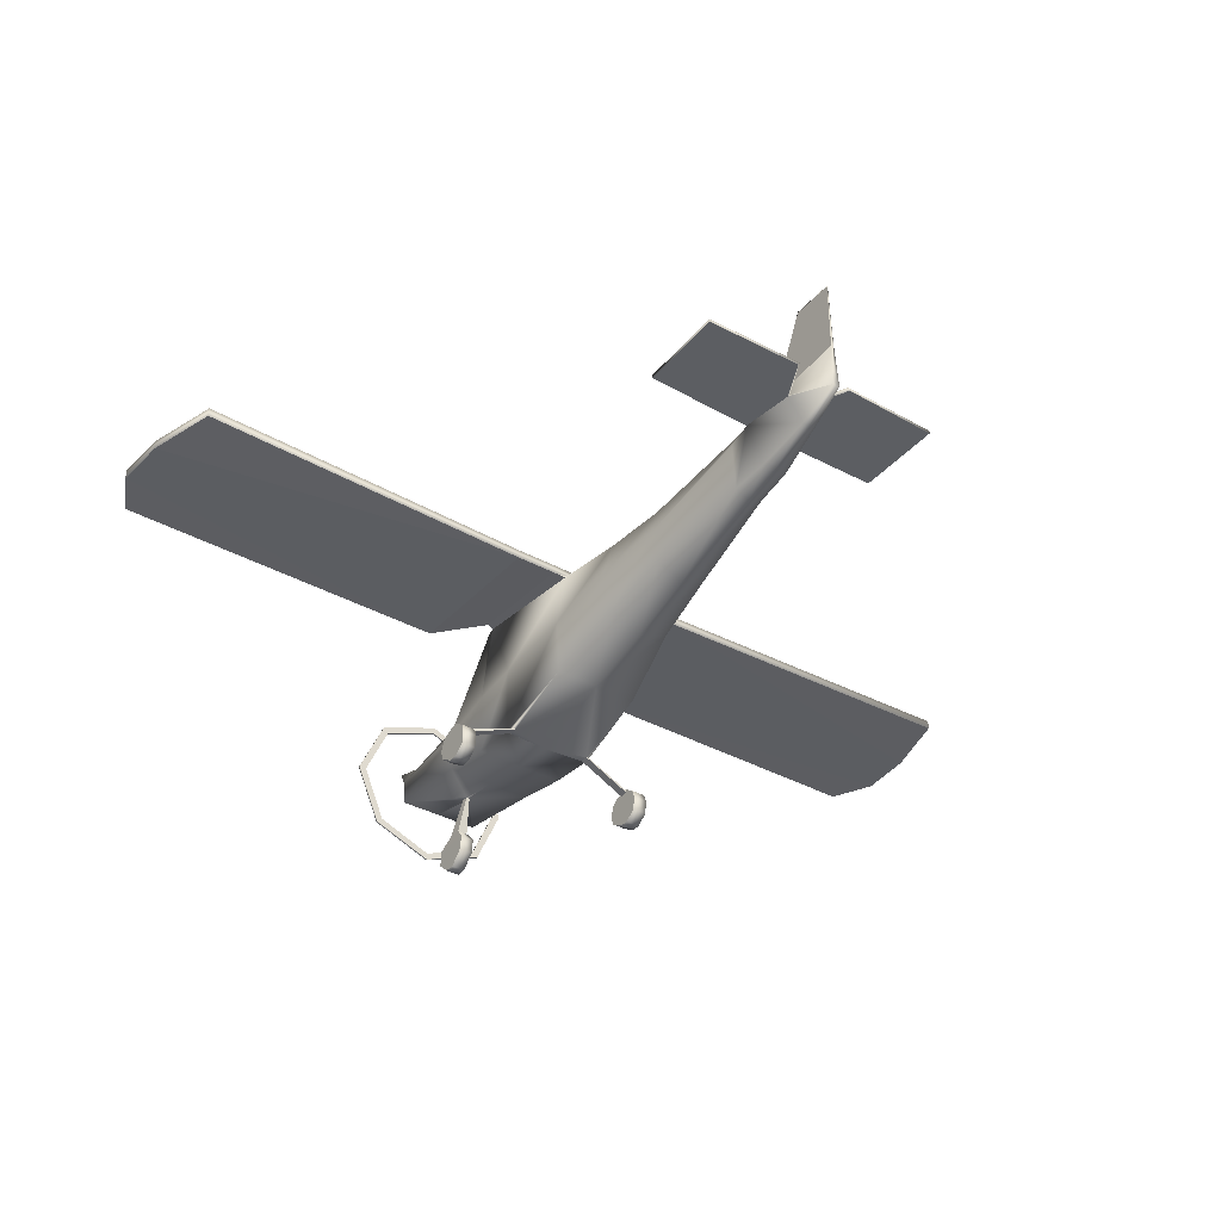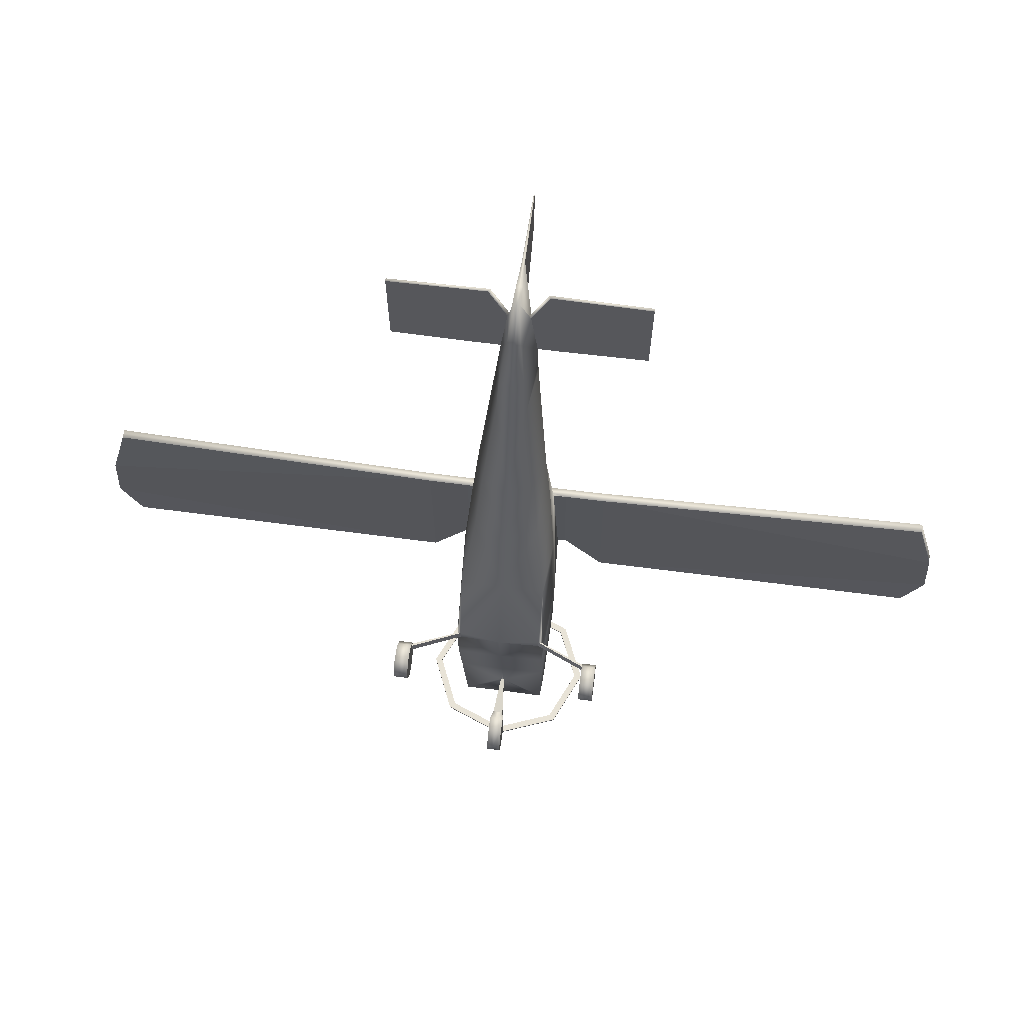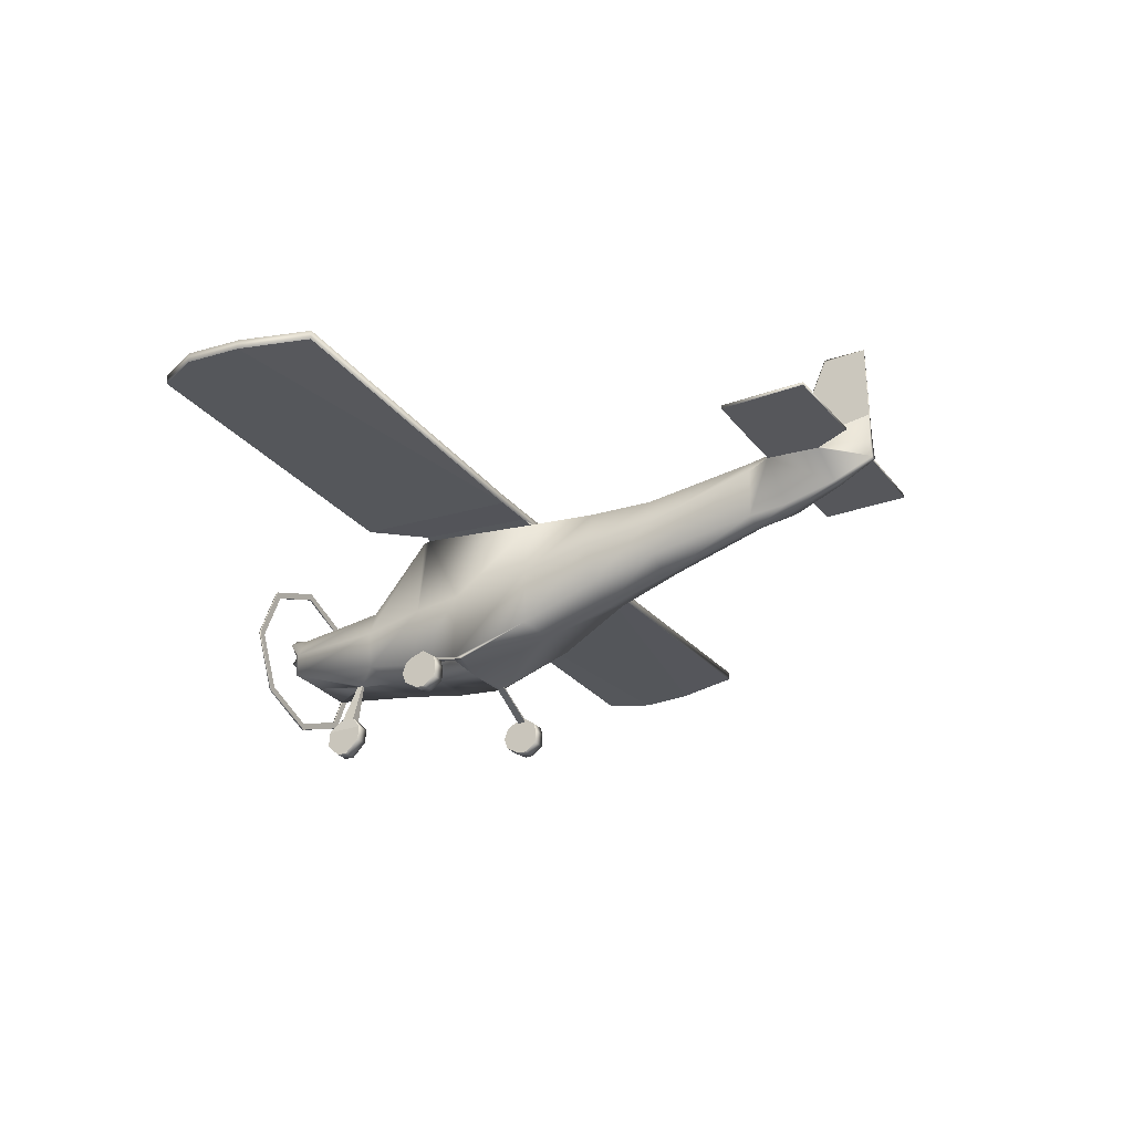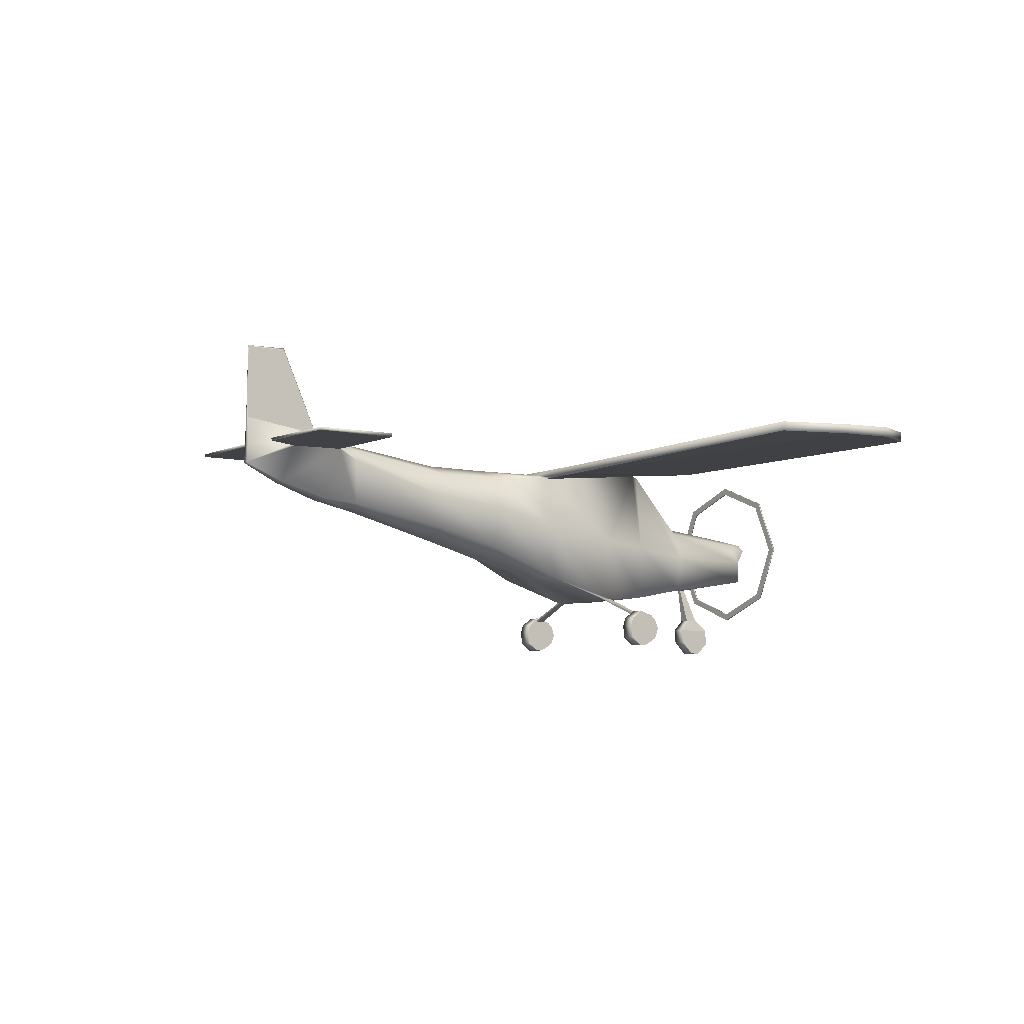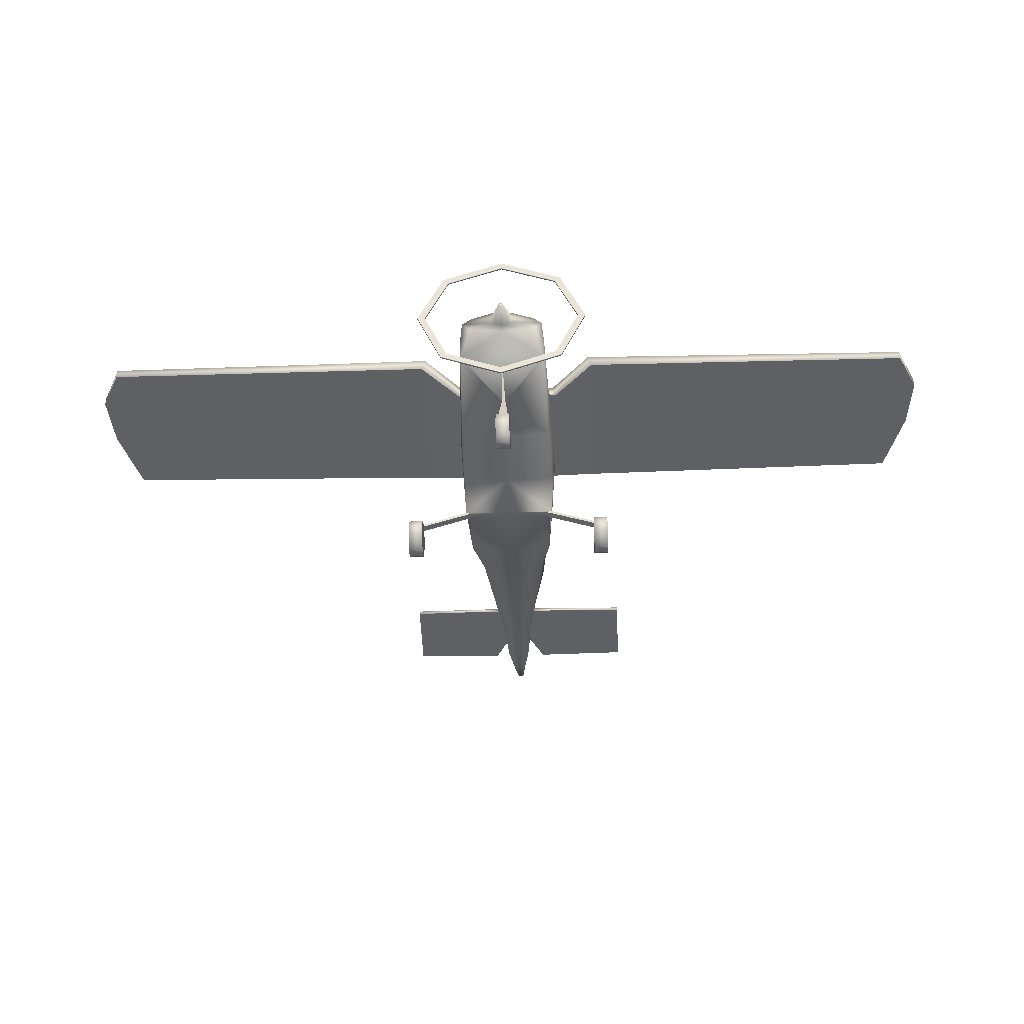
<metadata>
{"format":"obj","ext":"obj","renderer":"f3d","projection":"perspective","resolution":1024,"background":"white","views":[{"elev":-37.8,"azim":-35.0,"up":"+Y"},{"elev":62.1,"azim":7.7,"up":"+Z"},{"elev":-27.4,"azim":-60.1,"up":"+Y"},{"elev":-6.2,"azim":54.1,"up":"+Y"},{"elev":-42.4,"azim":-178.1,"up":"+Y"}]}
</metadata>
<code>
o CH70_Circle.054
v -0.04576 0.3473 -1.375
v -0.01496 0.6847 -1.304
v -0.04576 0.3532 -1.495
v -0.01496 0.6865 -1.356
v -0.06297 0.2431 -1.625
v -0.06297 0.2421 -1.287
v -0.06297 0.09839 -1.638
v -0.06297 0.112 -1.3
v -0.06297 -0.01021 -1.519
v -0.06297 -0.01021 -1.425
v -0.01496 0.6893 -1.357
v -0.9569 0.3711 0.03273
v -0.4056 0.5167 0.07612
v -0.9569 0.3258 -0.1044
v -0.4148 0.5163 -0.004016
v -0.8271 0.3711 0.03273
v -0.3771 0.5153 0.07627
v -0.8271 0.3258 -0.1044
v -0.3761 0.51 0.007565
v -0.9569 0.284 -0.1498
v -0.9569 0.2943 0.1433
v -0.8271 0.284 -0.1498
v -0.8271 0.2943 0.1433
v -0.9569 0.1929 -0.187
v -0.9569 0.2168 0.1691
v -0.8271 0.1929 -0.187
v -0.8271 0.2168 0.169
v -0.9569 0.09403 -0.1499
v -0.9569 0.09667 0.1587
v -0.8271 0.09403 -0.1499
v -0.8271 0.09667 0.1587
v -0.9569 0.01937 -0.02197
v -0.9569 0.01937 0.05574
v -0.8271 0.01937 -0.02197
v -0.8271 0.01937 0.05574
v -0.8271 0.3312 0.04532
v -0.8271 0.3263 -0.02657
v -0.8271 0.3501 -0.02787
v -0.8271 0.355 0.04402
v -0.07243 1.195 -2.003
v -0.1024 1.125 -2.003
v -0.07243 1.056 -2.003
v -0.01535 1.14 -2.164
v -0.02171 1.125 -2.164
v -0.01535 1.11 -2.164
v -0.2595 1.193 -1.827
v -0.3903 0.9884 -1.827
v -0.3775 0.778 -1.834
v -0.2871 1.271 -0.989
v -0.4299 0.9956 -0.9511
v -0.4051 0.6532 -0.9392
v -0.2885 1.716 1.425
v -0.368 1.372 1.408
v -0.2885 1.01 1.42
v -0.4591 1.131 0.05926
v -0.4094 1.842 -0.3085
v -0.1323 1.897 2.988
v -0.1857 1.783 3.003
v -0.1323 1.364 2.971
v -0.0828 1.912 3.653
v -0.1021 1.885 3.653
v -0.05839 1.532 3.772
v -0.02921 1.877 4.125
v -0.02921 1.694 4.136
v -0.4118 0.5566 -0.4314
v -0.4079 1.832 -0.3606
v -0.4549 1.09 -0.3829
v -0.4229 1.228 0.7797
v -0.3875 0.7279 0.7664
v -0.36 1.743 0.8047
v -0.02877 2.029 3.381
v -0.01348 2.136 4.124
v -0.005601 2.826 3.732
v -0.004181 2.826 4.118
v -0.2943 1.056 -1.925
v -0.3701 1.125 -1.925
v -0.2943 1.195 -1.925
v -3.892 1.822 0.8008
v -3.917 1.842 -0.6879
v -3.917 1.932 -0.6879
v -3.892 1.904 0.8008
v -0.1345 1.92 3.182
v -0.1114 1.395 3.315
v -0.1627 1.885 3.182
v -1.141 1.885 3.976
v -1.141 1.912 3.976
v -1.132 1.92 3.196
v -1.132 1.885 3.196
v -0.5493 1.653 -2.003
v -0.7768 1.125 -2.003
v -0.5493 0.5973 -2.003
v -0.5493 0.5973 -2.019
v -0.5493 1.653 -2.019
v -0.7768 1.125 -2.019
v -0.5016 0.6431 -2.019
v -0.7094 1.125 -2.019
v -0.5016 0.6431 -2.003
v -0.5016 1.607 -2.003
v -0.5016 1.607 -2.019
v -0.7094 1.125 -2.003
v -0.2655 1.885 3.995
v -0.4038 1.885 3.183
v -0.2515 1.912 3.995
v -0.3834 1.92 3.183
v -0.2363 1.175 2.027
v -0.3073 1.452 2.014
v -0.2363 1.718 2.01
v -0.8153 1.837 0.7894
v -0.8153 1.932 -0.7208
v -0.8474 1.842 -0.6972
v -0.8436 1.755 0.7894
v -0.4588 1.932 -0.3078
v -0.4782 1.749 0.7971
v -0.4588 1.831 0.7971
v -0.4808 1.842 -0.2821
v -4.1 1.836 -0.3131
v -4.067 1.829 0.182
v -4.1 1.922 -0.3131
v -4.067 1.913 0.182
v 0.04576 0.3473 -1.375
v 0.01496 0.6847 -1.304
v 0.04576 0.3532 -1.495
v 0.01496 0.6865 -1.356
v 0.06297 0.2431 -1.625
v 0.06297 0.2421 -1.287
v 0.06297 0.09839 -1.638
v 0.06297 0.112 -1.3
v 0.06297 -0.01021 -1.519
v 0.06297 -0.01021 -1.425
v 0.01496 0.6893 -1.357
v 0.9569 0.3711 0.03273
v 0.4056 0.5167 0.07612
v 0.9569 0.3258 -0.1044
v 0.4148 0.5163 -0.004016
v 0.8271 0.3711 0.03273
v 0.3771 0.5153 0.07627
v 0.8271 0.3258 -0.1044
v 0.3761 0.51 0.007565
v 0.9569 0.284 -0.1498
v 0.9569 0.2943 0.1433
v 0.8271 0.284 -0.1498
v 0.8271 0.2943 0.1433
v 0.9569 0.1929 -0.187
v 0.9569 0.2168 0.1691
v 0.8271 0.1929 -0.187
v 0.8271 0.2168 0.169
v 0.9569 0.09403 -0.1499
v 0.9569 0.09667 0.1587
v 0.8271 0.09403 -0.1499
v 0.8271 0.09667 0.1587
v 0.9569 0.01937 -0.02197
v 0.9569 0.01937 0.05574
v 0.8271 0.01937 -0.02197
v 0.8271 0.01937 0.05574
v 0.8271 0.3312 0.04532
v 0.8271 0.3263 -0.02657
v 0.8271 0.3501 -0.02787
v 0.8271 0.355 0.04402
v 0.07243 1.195 -2.003
v 0.1024 1.125 -2.003
v 0.07243 1.056 -2.003
v 0.01535 1.14 -2.164
v 0.02171 1.125 -2.164
v 0.01535 1.11 -2.164
v 0.2595 1.193 -1.827
v 0.3903 0.9884 -1.827
v 0.3775 0.778 -1.834
v 0.2871 1.271 -0.989
v 0.4299 0.9956 -0.9511
v 0.4051 0.6532 -0.9392
v 0.2885 1.716 1.425
v 0.368 1.372 1.408
v 0.2885 1.01 1.42
v 0.4591 1.131 0.05926
v 0.4094 1.842 -0.3085
v 0.1323 1.897 2.988
v 0.1857 1.783 3.003
v 0.1323 1.364 2.971
v 0.0828 1.912 3.653
v 0.1021 1.885 3.653
v 0.05839 1.532 3.772
v 0.02921 1.877 4.125
v 0.02921 1.694 4.136
v 0.4118 0.5566 -0.4314
v 0.4079 1.832 -0.3606
v 0.4549 1.09 -0.3829
v 0.4229 1.228 0.7797
v 0.3875 0.7279 0.7664
v 0.36 1.743 0.8047
v 0.02877 2.029 3.381
v 0.01348 2.136 4.124
v 0.005601 2.826 3.732
v 0.004181 2.826 4.118
v 0.2943 1.056 -1.925
v 0.3701 1.125 -1.925
v 0.2943 1.195 -1.925
v 3.892 1.822 0.8008
v 3.917 1.842 -0.6879
v 3.917 1.932 -0.6879
v 3.892 1.904 0.8008
v 0.1345 1.92 3.182
v 0.1114 1.395 3.315
v 0.1627 1.885 3.182
v 1.141 1.885 3.976
v 1.141 1.912 3.976
v 1.132 1.92 3.196
v 1.132 1.885 3.196
v 0.5493 1.653 -2.003
v 0.7768 1.125 -2.003
v 0.5493 0.5973 -2.003
v 0.5493 0.5973 -2.019
v 0.5493 1.653 -2.019
v 0.7768 1.125 -2.019
v 0.5016 0.6431 -2.019
v 0.7094 1.125 -2.019
v 0.5016 0.6431 -2.003
v 0.5016 1.607 -2.003
v 0.5016 1.607 -2.019
v 0.7094 1.125 -2.003
v 0 1.224 -2.003
v 0 1.027 -2.003
v 0 1.146 -2.164
v 0 1.104 -2.164
v 0 1.277 -1.827
v 0 0.782 -1.834
v 0 1.371 -0.989
v 0 0.6368 -0.9392
v 0 1.817 1.425
v 0 0.8863 1.42
v 0 0.5 -0.004016
v 0 1.932 -0.3363
v 0 1.948 2.956
v 0 1.296 2.971
v 0 1.528 3.766
v 0 1.889 4.125
v 0 1.683 4.132
v 0 0.5459 -0.4262
v 0 1.83 -0.3311
v 0 0.7213 0.771
v 0 1.825 0.8047
v 0 2.033 3.36
v 0 2.165 4.129
v 0 2.845 3.73
v 0 2.835 4.117
v 0 1.224 -1.925
v 0 1.027 -1.925
v 0 1.384 3.326
v 0 1.872 -2.003
v 0 0.3786 -2.003
v 0 0.3786 -2.019
v 0 1.872 -2.019
v 0 0.4434 -2.003
v 0 1.807 -2.003
v 0 1.807 -2.019
v 0 0.4434 -2.019
v 0.2655 1.885 3.995
v 0.4038 1.885 3.183
v 0.2515 1.912 3.995
v 0.3834 1.92 3.183
v 0 1.819 2.009
v 0 1.054 2.027
v 0.2363 1.175 2.027
v 0.3073 1.452 2.014
v 0.2363 1.718 2.01
v 0 0.3473 -1.375
v 0 0.3532 -1.495
v 0 0.2431 -1.625
v 0 0.2421 -1.287
v 0 0.09839 -1.638
v 0 0.112 -1.3
v 0 -0.01021 -1.519
v 0 -0.01021 -1.425
v 0 0.6847 -1.304
v 0 0.6893 -1.357
v 0.8153 1.837 0.7894
v 0.8153 1.932 -0.7208
v 0.8474 1.842 -0.6972
v 0.8436 1.755 0.7894
v 0.4588 1.932 -0.3078
v 0.4782 1.749 0.7971
v 0.4588 1.831 0.7971
v 0.4808 1.842 -0.2821
v 4.1 1.836 -0.3131
v 4.067 1.829 0.182
v 4.1 1.922 -0.3131
v 4.067 1.913 0.182
f 2 11 3 1
f 1 3 5 6
f 8 7 9 10
f 15 38 39 13
f 12 14 20 21
f 26 27 31 30
f 22 23 27 26
f 21 20 24 25
f 25 24 28 29
f 30 31 35 34
f 29 28 32 33
f 17 36 37 19
f 15 19 37 38
f 16 39 38 18
f 18 38 37 22
f 22 37 36 23
f 16 23 39
f 39 23 36
f 79 110 116
f 104 87 86 103
f 101 85 88 102
f 96 94 93 99
f 253 248 89 98
f 97 91 249 252
f 95 92 94 96
f 98 89 90 100
f 255 250 92 95
f 99 93 251 254
f 100 90 91 97
f 82 104 103 60
f 61 101 102 84
f 5 7 8 6
f 3 11 274 266
f 2 1 265 273
f 13 39 36 17
f 71 72 74 73
f 81 108 119
f 111 78 117
f 109 80 118
f 113 115 56 70
f 109 108 114 112
f 110 115 113 111
f 110 111 117 116
f 108 109 118 119
f 121 120 122 130
f 120 125 124 122
f 127 129 128 126
f 134 132 158 157
f 131 140 139 133
f 145 149 150 146
f 141 145 146 142
f 140 144 143 139
f 144 148 147 143
f 149 153 154 150
f 148 152 151 147
f 136 138 156 155
f 134 157 156 138
f 135 137 157 158
f 137 141 156 157
f 141 142 155 156
f 135 158 142
f 158 155 142
f 198 283 277
f 259 258 205 206
f 256 257 207 204
f 215 218 212 213
f 253 217 208 248
f 216 252 249 210
f 214 215 213 211
f 217 219 209 208
f 255 214 211 250
f 218 254 251 212
f 219 216 210 209
f 201 179 258 259
f 180 203 257 256
f 124 125 127 126
f 122 266 274 130
f 121 273 265 120
f 132 136 155 158
f 190 192 193 191
f 200 286 275
f 278 284 197
f 276 285 199
f 280 189 175 282
f 276 279 281 275
f 277 278 280 282
f 277 283 284 278
f 275 286 285 276
f 2 4 11
f 14 12 16 18
f 16 12 21 23
f 23 21 25 27
f 14 18 22 20
f 20 22 26 24
f 31 29 33 35
f 27 25 29 31
f 24 26 30 28
f 33 32 34 35
f 28 30 34 32
f 42 45 223 221
f 40 43 44 41
f 41 44 45 42
f 44 43 45
f 75 48 47 76
f 77 46 224 245
f 246 225 48 75
f 76 47 46 77
f 47 50 49 46
f 48 51 50 47
f 46 49 226 224
f 69 54 53 68
f 70 52 228 240
f 239 229 54 69
f 68 53 52 70
f 67 55 56 66
f 237 230 15 65
f 66 56 231 238
f 65 15 55 67
f 105 59 58 106
f 107 57 232 260
f 261 233 59 105
f 247 234 62 83
f 60 103 101 61
f 234 236 64 62
f 84 62 61
f 51 65 67 50
f 49 66 238 226
f 227 237 65 51
f 50 67 66 49
f 17 19 230 239
f 73 243 241 71
f 82 72 71
f 57 82 71
f 57 71 241 232
f 242 244 74 72
f 41 76 77 40
f 221 246 75 42
f 40 77 245 220
f 42 75 76 41
f 108 81 78 111
f 110 79 80 109
f 59 83 84 58
f 58 84 82 57
f 233 247 83 59
f 88 85 86 87
f 102 88 87 104
f 248 251 93 89
f 90 94 92 91
f 89 93 94 90
f 91 92 250 249
f 97 252 255 95
f 220 222 43 40
f 95 96 100 97
f 99 254 253 98
f 100 96 99 98
f 84 102 104 82
f 63 64 236 235
f 83 62 84
f 60 61 64 63
f 64 61 62
f 43 222 223 45
f 2 51 48 4
f 48 225 4
f 51 2 227
f 230 19 15
f 17 239 69 13
f 69 15 13
f 72 235 242
f 235 72 63
f 63 72 60
f 82 60 72
f 106 58 57 107
f 53 106 107 52
f 229 261 105 54
f 52 107 260 228
f 54 105 106 53
f 8 10 272 270
f 7 5 267 269
f 1 6 268 265
f 9 7 269 271
f 6 8 270 268
f 5 3 266 267
f 10 9 271 272
f 11 4 225 274
f 2 273 227
f 73 74 244 243
f 103 86 85 101
f 115 110 109 112
f 114 108 111 113
f 240 114 113 70
f 56 115 112 231
f 79 116 118 80
f 117 78 81 119
f 116 117 119 118
f 112 114 240 231
f 15 69 68 55
f 55 68 70 56
f 121 130 123
f 133 137 135 131
f 135 142 140 131
f 142 146 144 140
f 133 139 141 137
f 139 143 145 141
f 150 154 152 148
f 146 150 148 144
f 143 147 149 145
f 152 154 153 151
f 147 151 153 149
f 161 221 223 164
f 159 160 163 162
f 160 161 164 163
f 163 164 162
f 194 195 166 167
f 196 245 224 165
f 246 194 167 225
f 195 196 165 166
f 166 165 168 169
f 167 166 169 170
f 165 224 226 168
f 188 187 172 173
f 189 240 228 171
f 239 188 173 229
f 187 189 171 172
f 186 185 175 174
f 237 184 134 230
f 185 238 231 175
f 184 186 174 134
f 262 263 177 178
f 264 260 232 176
f 261 262 178 233
f 247 202 181 234
f 179 180 256 258
f 234 181 183 236
f 203 180 181
f 170 169 186 184
f 168 226 238 185
f 227 170 184 237
f 169 168 185 186
f 136 239 230 138
f 192 190 241 243
f 201 190 191
f 176 190 201
f 176 232 241 190
f 242 191 193 244
f 160 159 196 195
f 221 161 194 246
f 159 220 245 196
f 161 160 195 194
f 275 278 197 200
f 277 276 199 198
f 178 177 203 202
f 177 176 201 203
f 233 178 202 247
f 207 206 205 204
f 257 259 206 207
f 248 208 212 251
f 209 210 211 213
f 208 209 213 212
f 210 249 250 211
f 216 214 255 252
f 220 159 162 222
f 214 216 219 215
f 218 217 253 254
f 219 217 218 215
f 203 201 259 257
f 182 235 236 183
f 202 203 181
f 179 182 183 180
f 183 181 180
f 162 164 223 222
f 121 123 167 170
f 167 123 225
f 170 227 121
f 230 134 138
f 136 132 188 239
f 188 132 134
f 191 242 235
f 235 182 191
f 182 179 191
f 201 191 179
f 263 264 176 177
f 172 171 264 263
f 229 173 262 261
f 171 228 260 264
f 173 172 263 262
f 127 270 272 129
f 126 269 267 124
f 120 265 268 125
f 128 271 269 126
f 125 268 270 127
f 124 267 266 122
f 129 272 271 128
f 130 274 225 123
f 121 227 273
f 192 243 244 193
f 258 256 204 205
f 282 279 276 277
f 281 280 278 275
f 240 189 280 281
f 175 231 279 282
f 198 199 285 283
f 284 286 200 197
f 283 285 286 284
f 279 231 240 281
f 134 174 187 188
f 174 175 189 187

</code>
